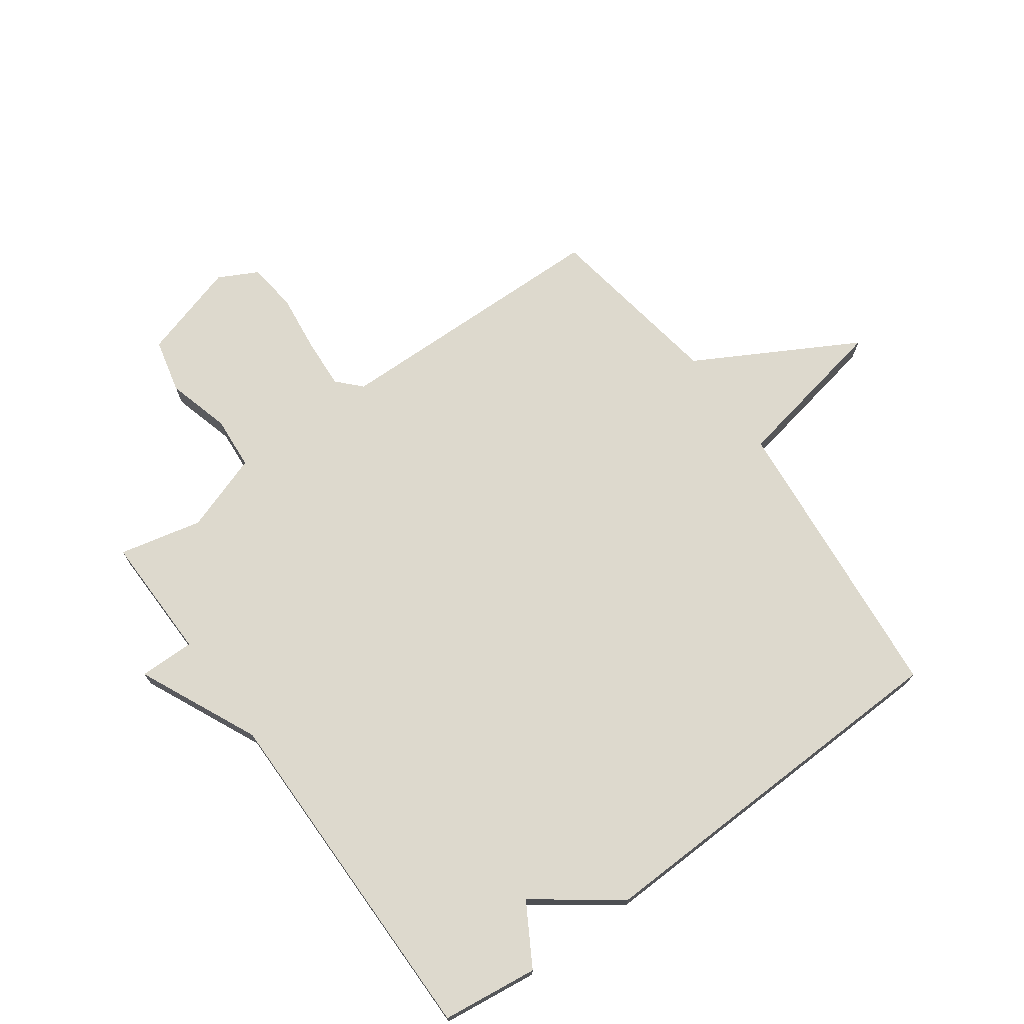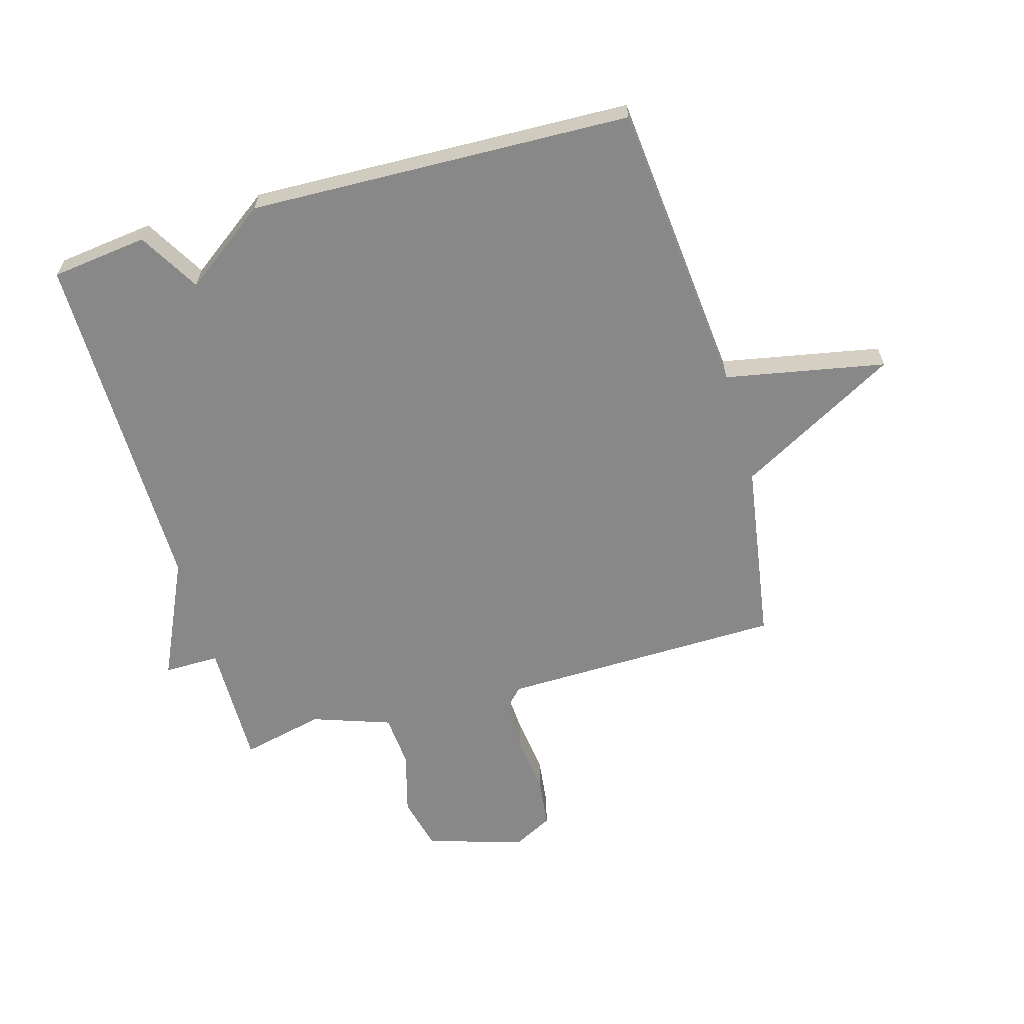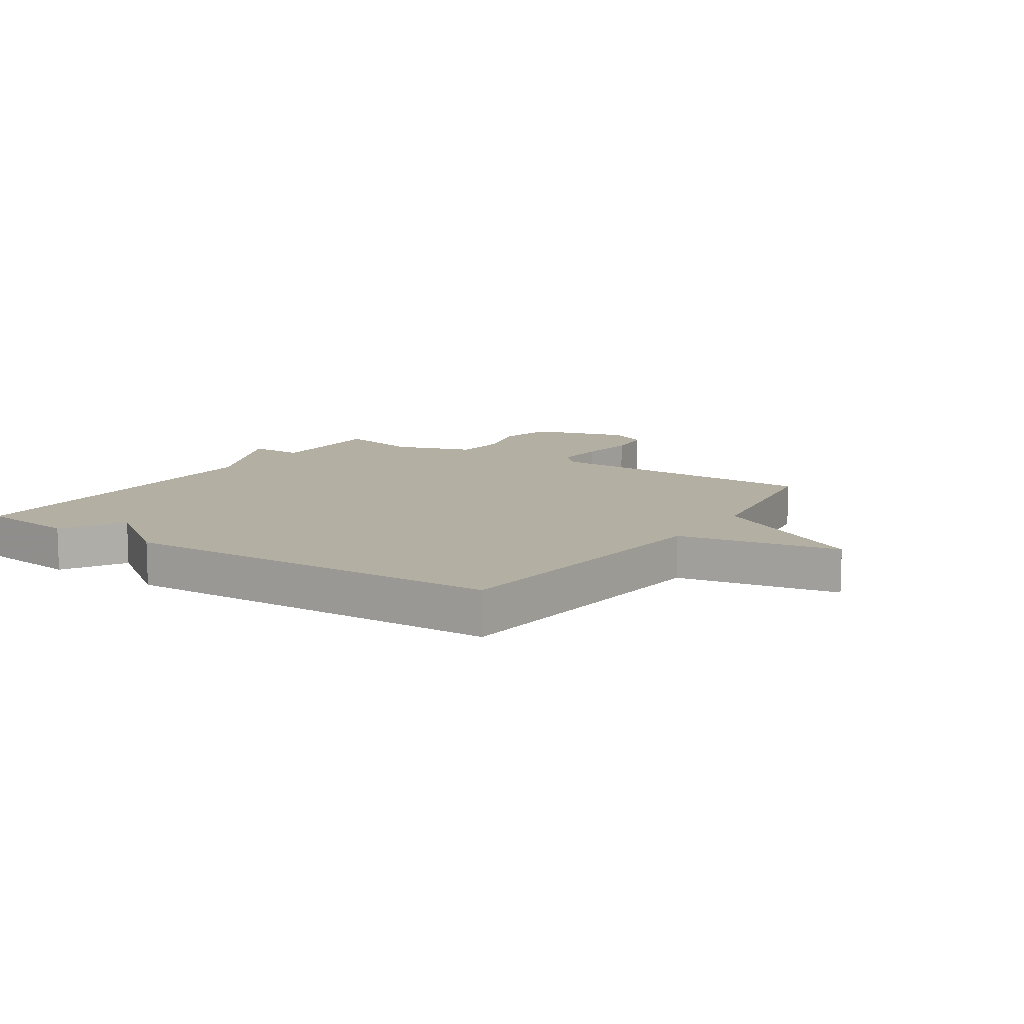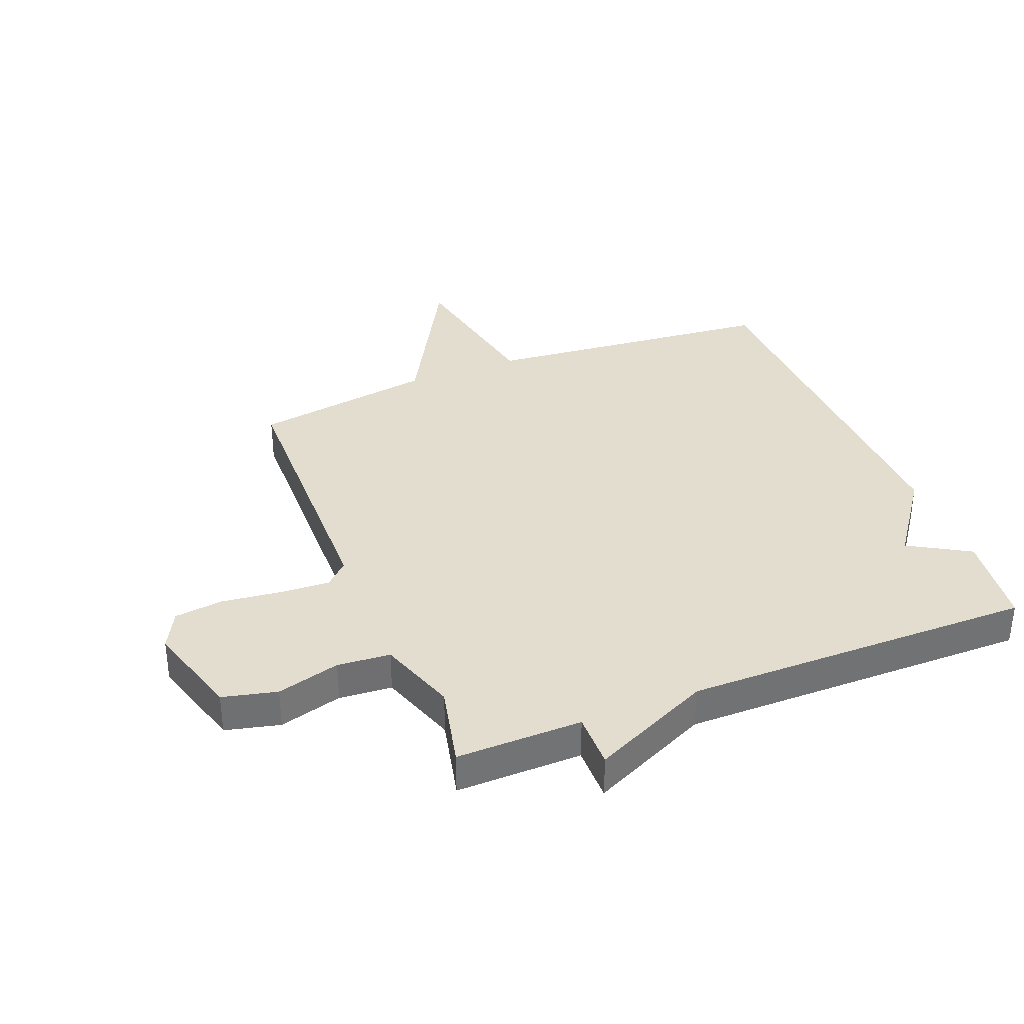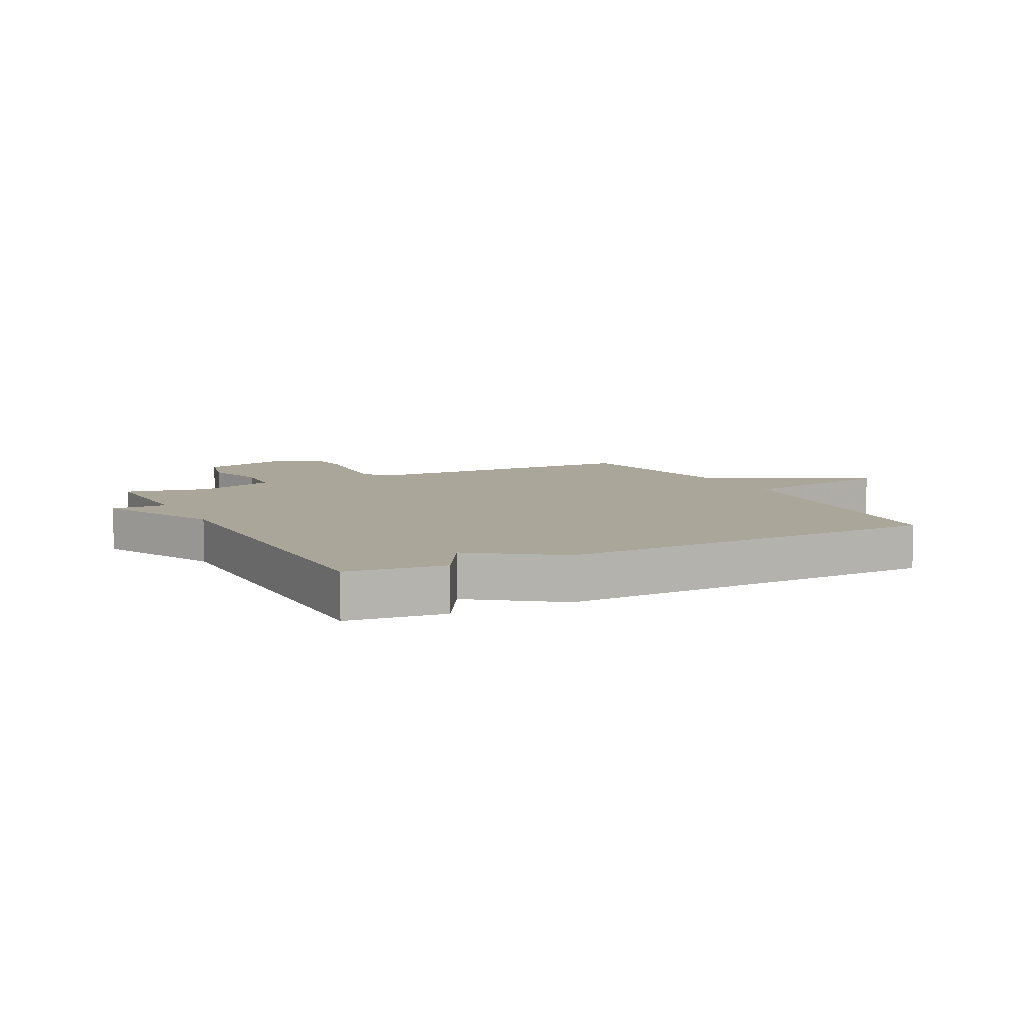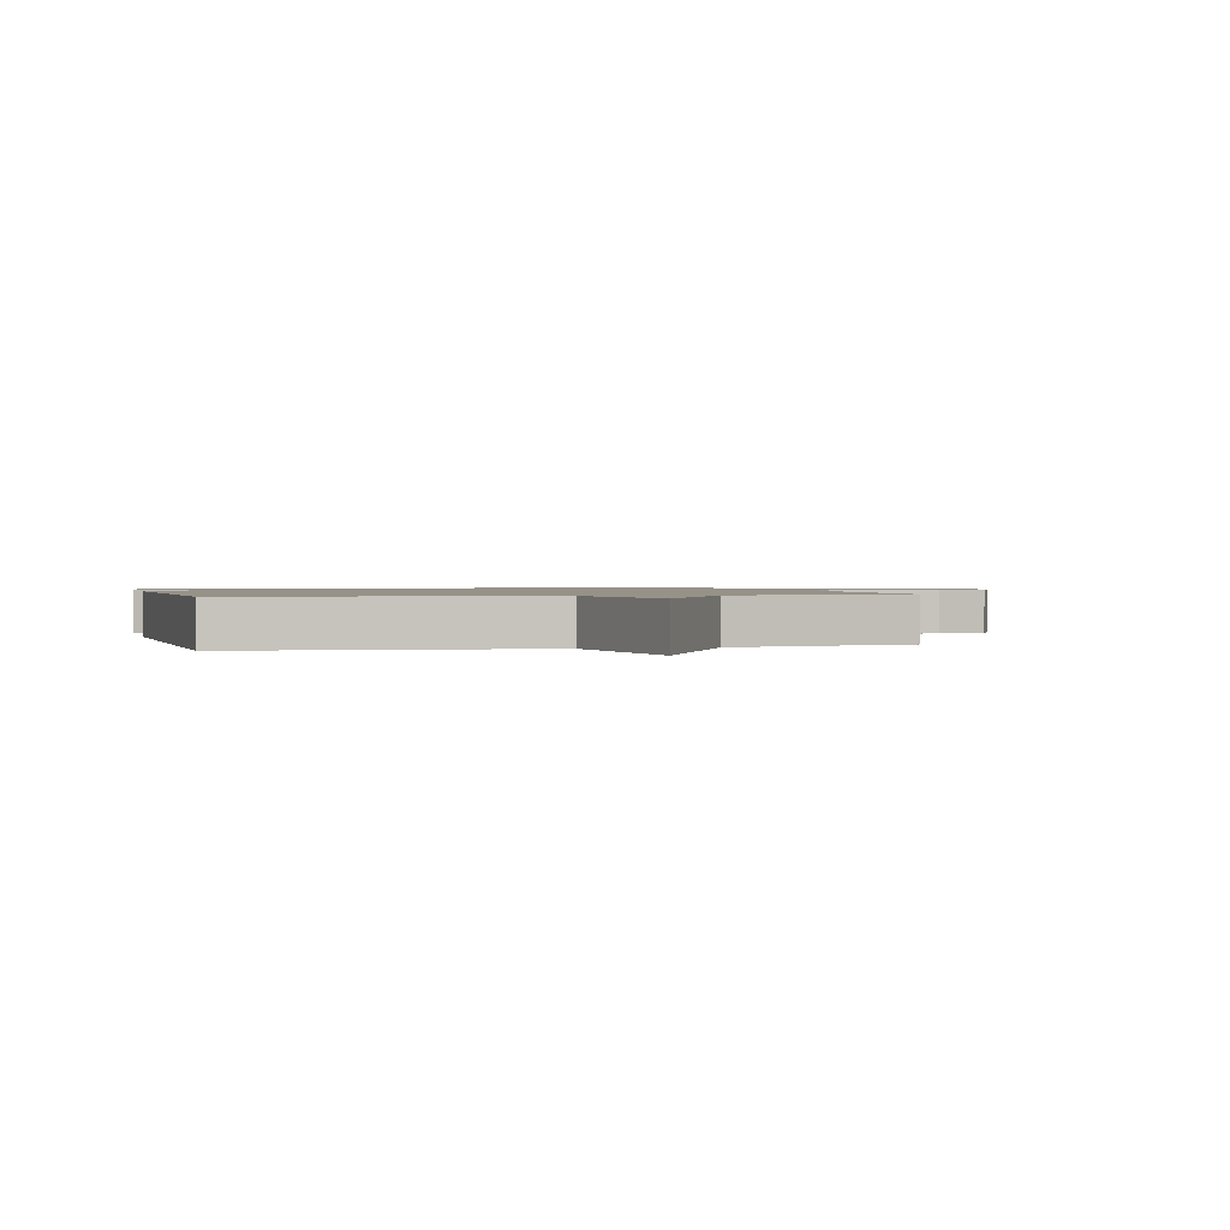
<metadata>
{"format":"obj","ext":"obj","renderer":"f3d","projection":"perspective","resolution":1024,"background":"white","views":[{"elev":72.0,"azim":54.1,"up":"+Y"},{"elev":-62.7,"azim":105.9,"up":"+Y"},{"elev":11.1,"azim":123.5,"up":"+Y"},{"elev":35.6,"azim":-21.7,"up":"+Y"},{"elev":7.8,"azim":62.7,"up":"+Y"},{"elev":1.2,"azim":165.1,"up":"+Y"}]}
</metadata>
<code>
v -0.5 0.07 0.5
v -0.289 0.07 0.497
v -0.29 0.07 0.59
v -0.089 0.07 0.497
v 0.5 0.07 0.5
v 0.52 0.07 0.339
v 0.418 0.07 0.279
v 0.52 0.07 0.139
v 0.5 0.07 -0.5
v 0.005 0.07 -0.548
v -0.046 0.07 -0.816
v -0.195 0.07 -0.548
v -0.5 0.07 -0.5
v -0.509 0.07 -0.028
v -0.548 0.07 0.009
v -0.632 0.07 0.004
v -0.731 0.07 -0.008
v -0.813 0.07 0.002
v -0.847 0.07 0.067
v -0.799 0.07 0.23
v -0.708 0.07 0.252
v -0.602 0.07 0.223
v -0.513 0.07 0.23
v -0.468 0.07 0.361
v -0.5 0 0.5
v -0.289 0 0.497
v -0.29 0 0.59
v -0.089 0 0.497
v 0.5 0 0.5
v 0.52 0 0.339
v 0.418 0 0.279
v 0.52 0 0.139
v 0.5 0 -0.5
v 0.005 0 -0.548
v -0.046 0 -0.816
v -0.195 0 -0.548
v -0.5 0 -0.5
v -0.509 0 -0.028
v -0.548 0 0.009
v -0.632 0 0.004
v -0.731 0 -0.008
v -0.813 0 0.002
v -0.847 0 0.067
v -0.799 0 0.23
v -0.708 0 0.252
v -0.602 0 0.223
v -0.513 0 0.23
v -0.468 0 0.361
f 20 21 22
f 19 20 22
f 18 19 22
f 17 18 22
f 16 17 22
f 15 16 22 23
f 14 15 23 24
f 12 13 14 24
f 24 1 2
f 12 24 2
f 11 12 2
f 10 11 2
f 9 10 2
f 8 9 2
f 7 8 2
f 4 5 6 7
f 2 3 4
f 2 4 7
f 46 45 44
f 46 44 43
f 46 43 42
f 46 42 41
f 46 41 40
f 47 46 40 39
f 48 47 39 38
f 48 38 37 36
f 26 25 48
f 26 48 36
f 26 36 35
f 26 35 34
f 26 34 33
f 26 33 32
f 26 32 31
f 31 30 29 28
f 28 27 26
f 31 28 26
f 1 25 26 2
f 2 26 27 3
f 3 27 28 4
f 4 28 29 5
f 5 29 30 6
f 6 30 31 7
f 7 31 32 8
f 8 32 33 9
f 9 33 34 10
f 10 34 35 11
f 11 35 36 12
f 12 36 37 13
f 13 37 38 14
f 14 38 39 15
f 15 39 40 16
f 16 40 41 17
f 17 41 42 18
f 18 42 43 19
f 19 43 44 20
f 20 44 45 21
f 21 45 46 22
f 22 46 47 23
f 23 47 48 24
f 24 48 25 1

</code>
